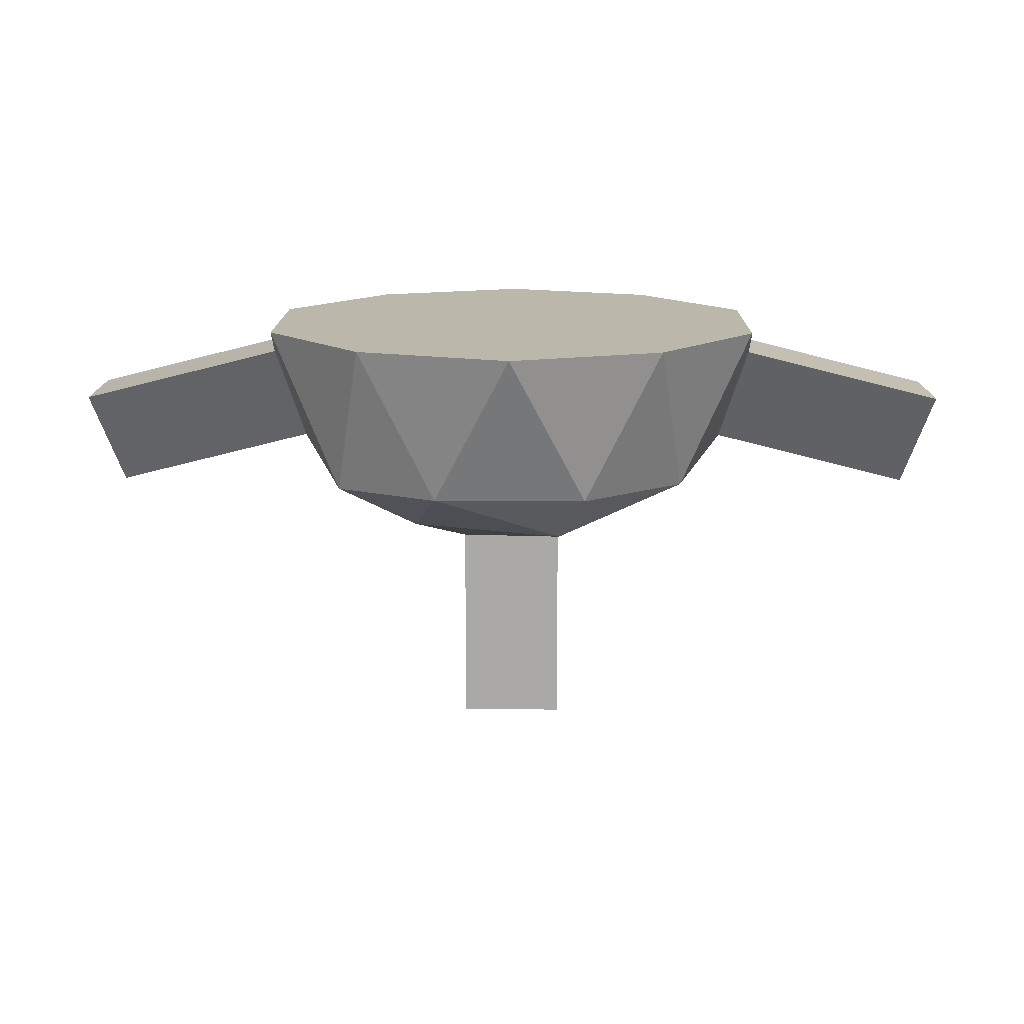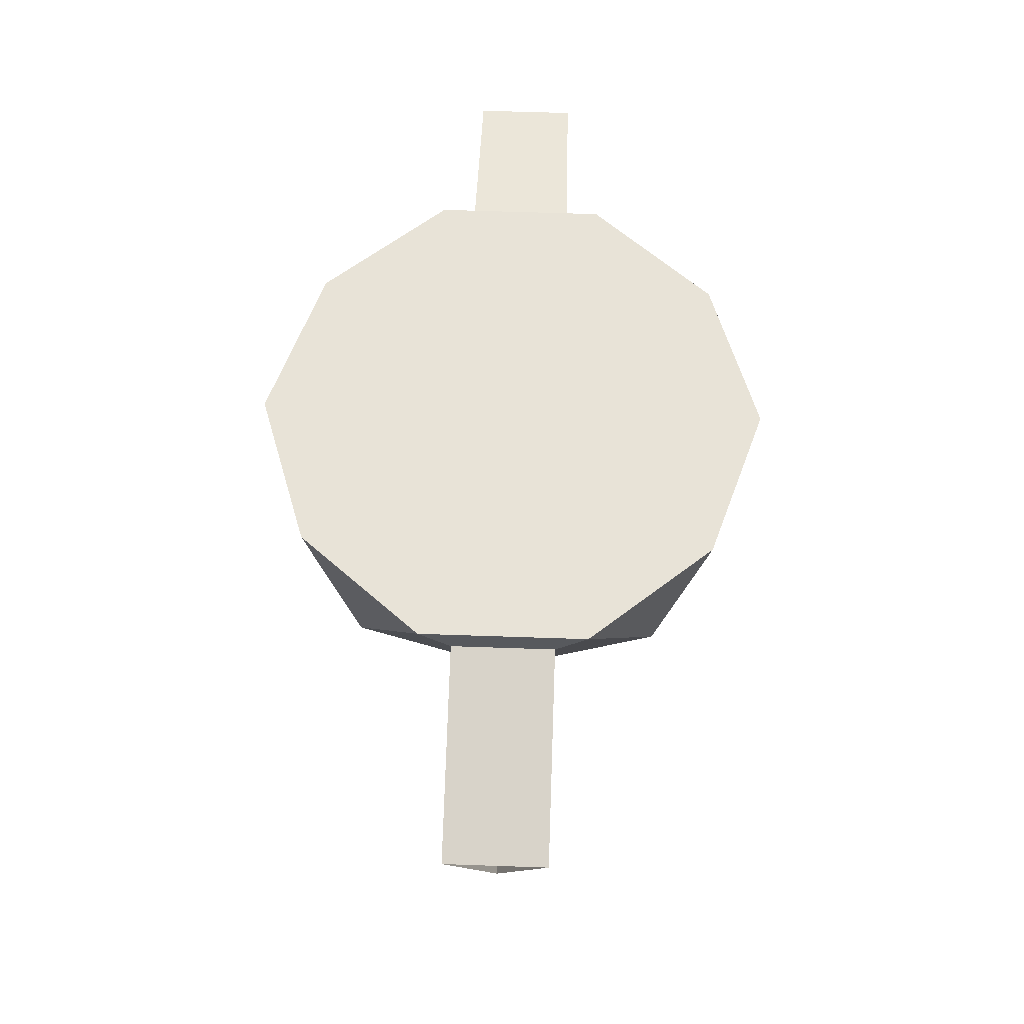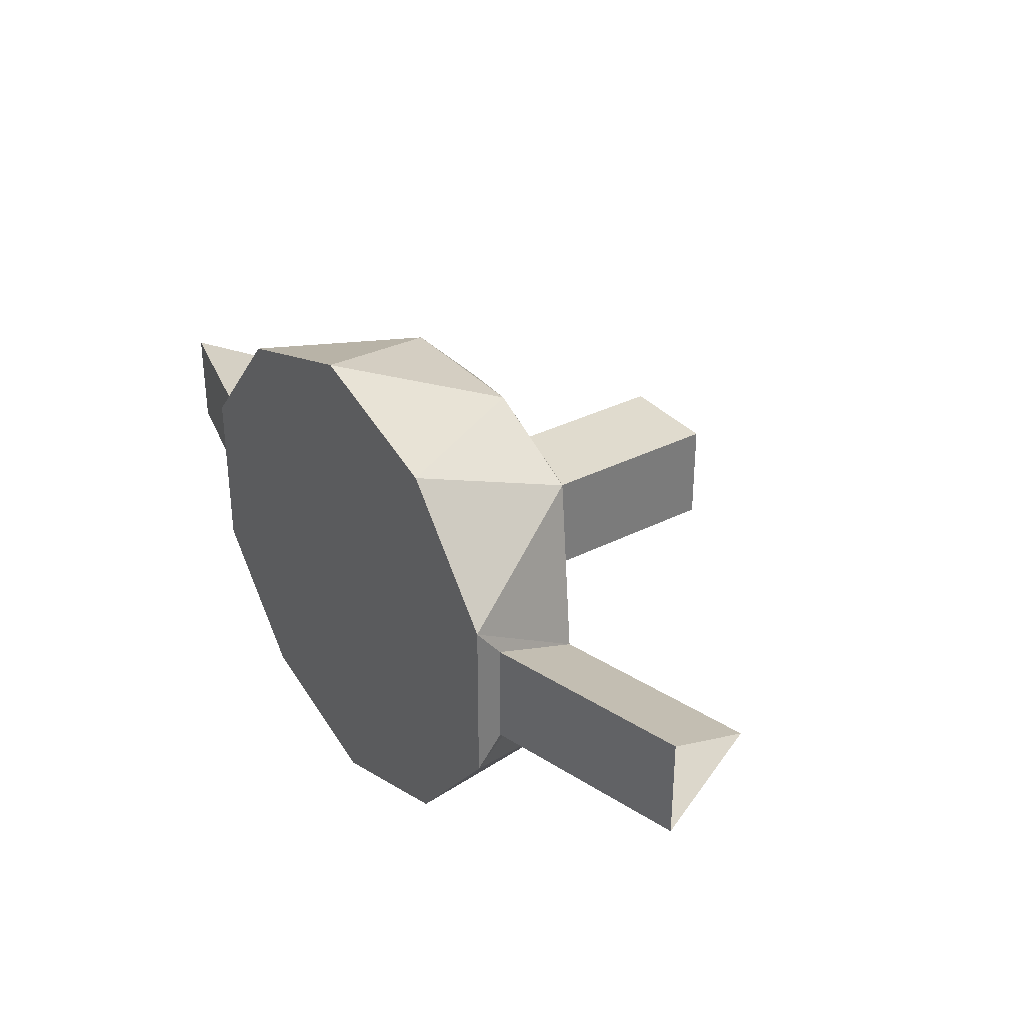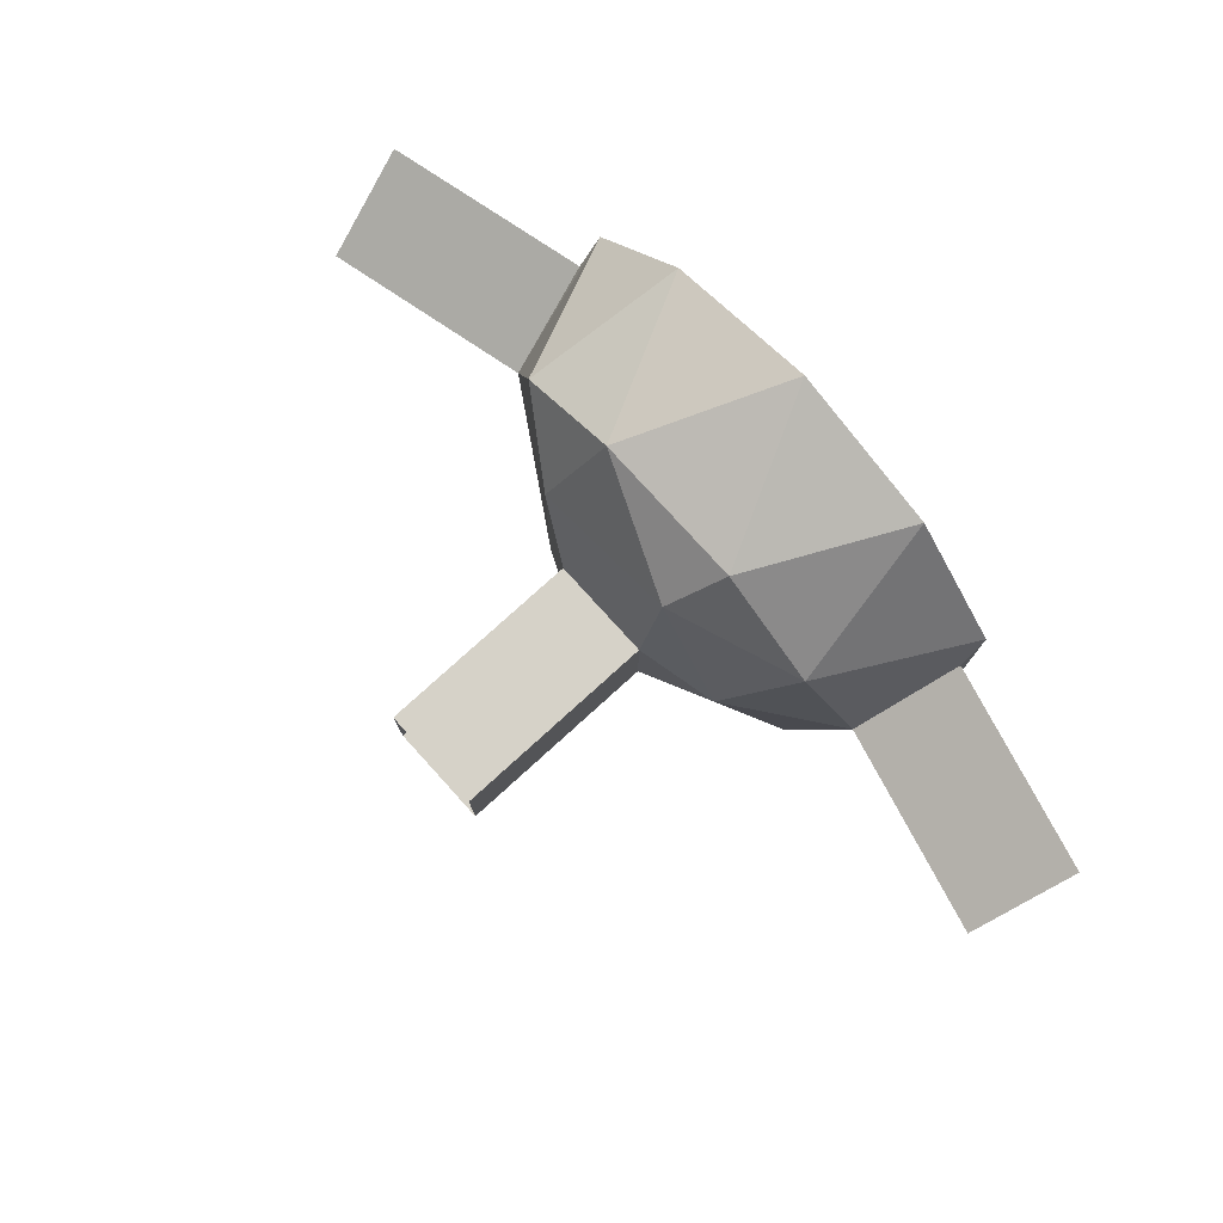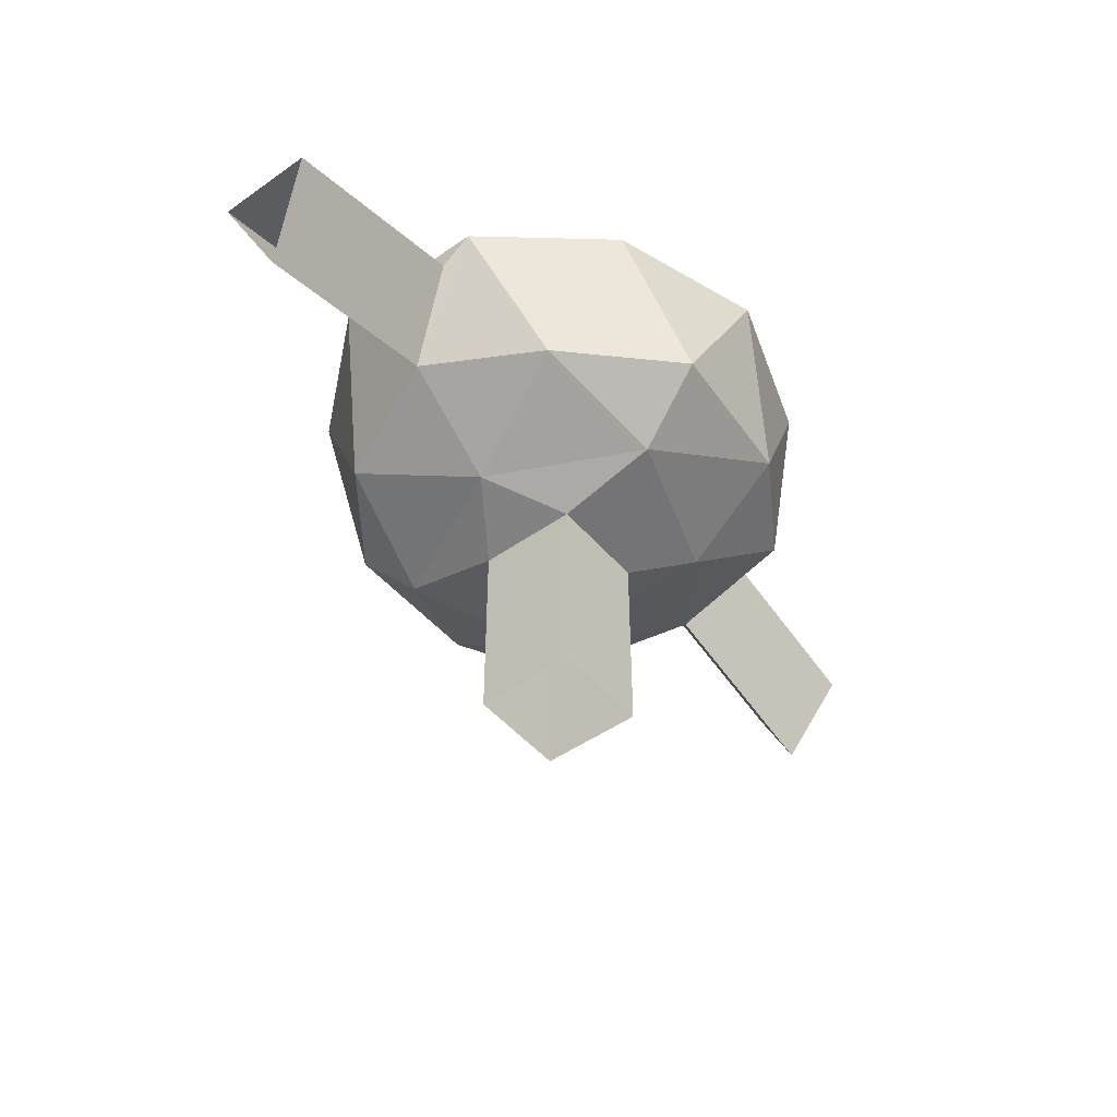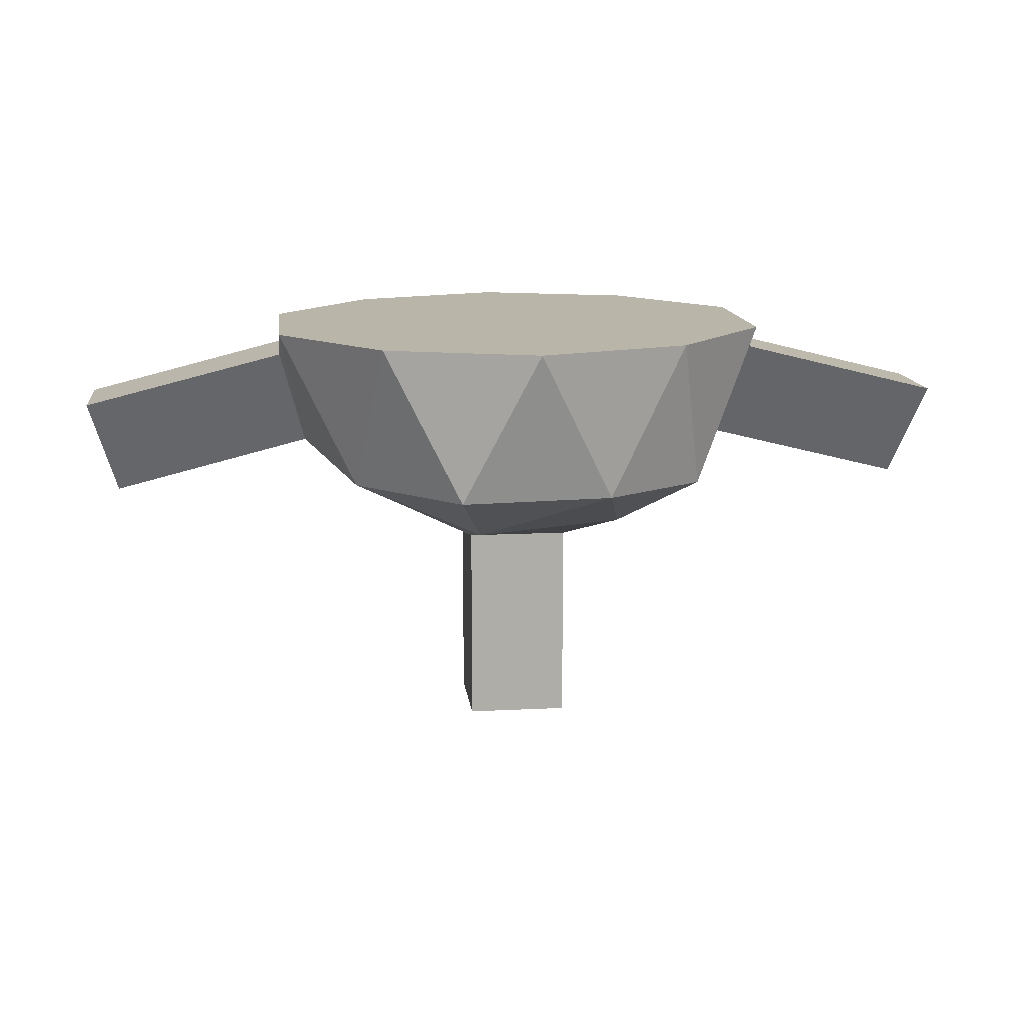
<metadata>
{"format":"obj","ext":"obj","renderer":"f3d","projection":"perspective","resolution":1024,"background":"white","views":[{"elev":14.4,"azim":-179.3,"up":"+Z"},{"elev":61.5,"azim":92.0,"up":"+Z"},{"elev":33.6,"azim":55.2,"up":"+Y"},{"elev":77.8,"azim":-132.2,"up":"+Y"},{"elev":-47.9,"azim":-51.7,"up":"+Z"},{"elev":13.4,"azim":-6.7,"up":"+Z"}]}
</metadata>
<code>
o Icosphere
v -2 2 -9
v 7 -6 -6
v -3 -9 -6
v -9 -0 -5
v -3 8 -6
v 7 6 -6
v -2 -6 -8
v 2 -2 -9
v 3 -8.495 -6
v 9 -0 -5
v 2 2 -9
v -4.931 0 -8
v -7 -5 -6
v -2 6 -8
v -7 5 -6
v 3 8 -6
v 10 -2 -1
v 10 2 -1
v 0 -10 0
v 6 -8 0
v -9.986 -3.245 -0
v -6 -8 0
v -6 8 -0
v -9.986 3.245 0
v 6 8 0
v 0 10 0
v -10 -2 -1
v -9 -0 -5
v -10 2 -1
v -9.986 -3.245 -0
v -17 0 -7
v -9.986 3.245 0
v -18 -1.941 -3
v -17 0 -7
v -18 1.941 -3
v 9.986 -3.245 -0
v 9.986 3.245 0
v 17 0 -7
v 18 -2 -3
v 18 2 -3
v 4 4 -8
v -2 2 -17
v -2 -2 -9
v 4 -4 -8
v 2 -2 -17
v 2 2 -17
v -2 -2 -17
v -2 2 -9
v 9 -0 -5
v 2 2 -9
v 10 2 -1
v -9 -0 -5
v -10 2 -1
v -17 0 -7
v -18 1.941 -3
v 17 0 -7
v 18 2 -3
v -2 2 -17
v 2 2 -17
f 8 43 47 45
f 2 44 10
f 2 10 36
f 3 9 19
f 4 13 21
f 5 15 23
f 6 16 25
f 2 36 20
f 3 19 22
f 21 24 32 30
f 5 23 26
f 6 25 37
f 37 25 23
f 36 37 24
f 20 36 21
f 19 20 22
f 25 26 23
f 37 23 24
f 36 24 21
f 20 21 22
f 25 16 26
f 16 5 26
f 23 15 24
f 15 4 24
f 21 13 22
f 13 3 22
f 19 9 20
f 9 2 20
f 10 6 37
f 41 16 6
f 41 14 16
f 14 5 16
f 14 15 5
f 14 12 15
f 12 4 15
f 12 13 4
f 12 7 13
f 7 3 13
f 10 41 6
f 10 44 41
f 11 8 45 46
f 7 9 3
f 7 44 9
f 44 2 9
f 4 28 34 31
f 24 4 28 32
f 4 21 30 28
f 27 28 30
f 28 29 32
f 29 27 30 32
f 27 29 35 33
f 28 27 33 34
f 17 18 37 36
f 10 17 36
f 18 10 37
f 17 10 38 39
f 18 17 39 40
f 11 1 14 41
f 1 12 14
f 43 7 12
f 8 11 41 44
f 43 8 44 7
f 43 1 42 47
f 49 51 57 56
f 53 52 54 55
f 48 50 59 58
f 1 43 12
l 34 35
l 42 46
l 42 45

</code>
